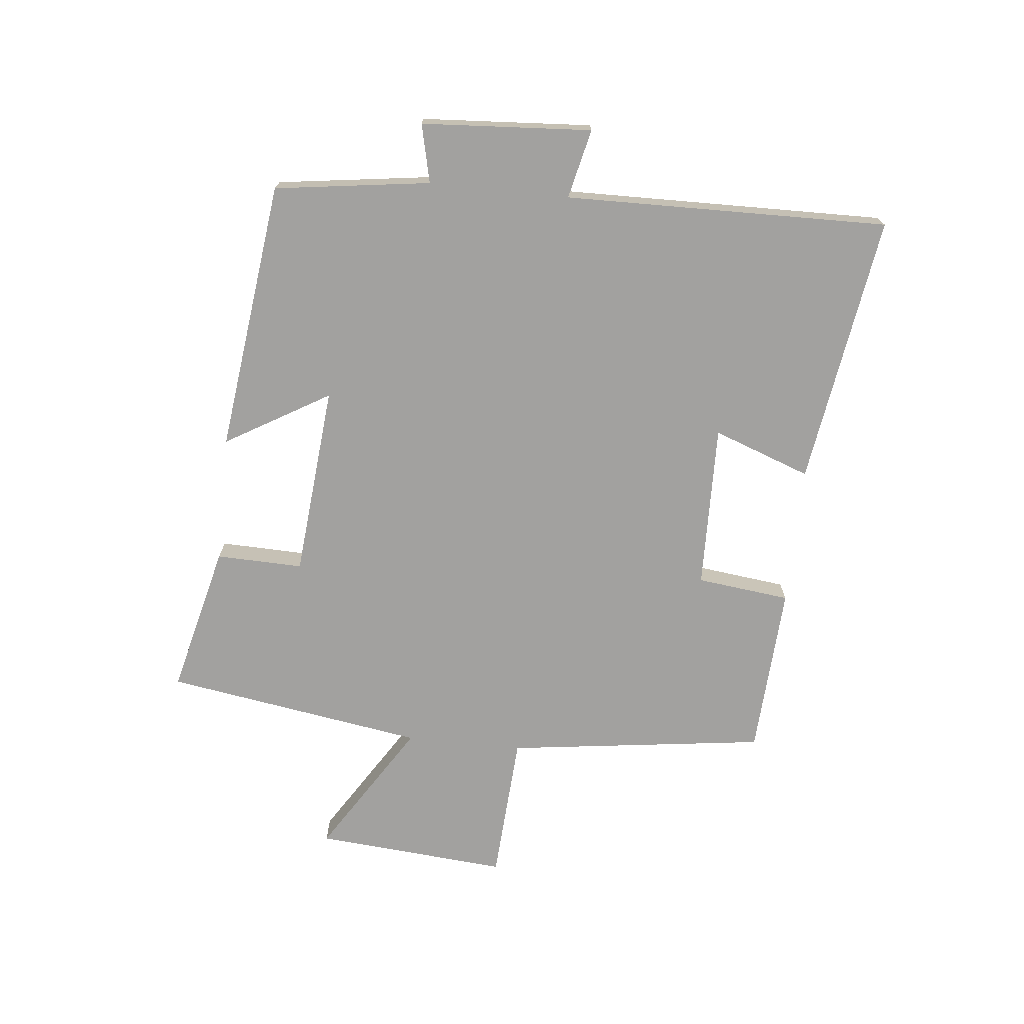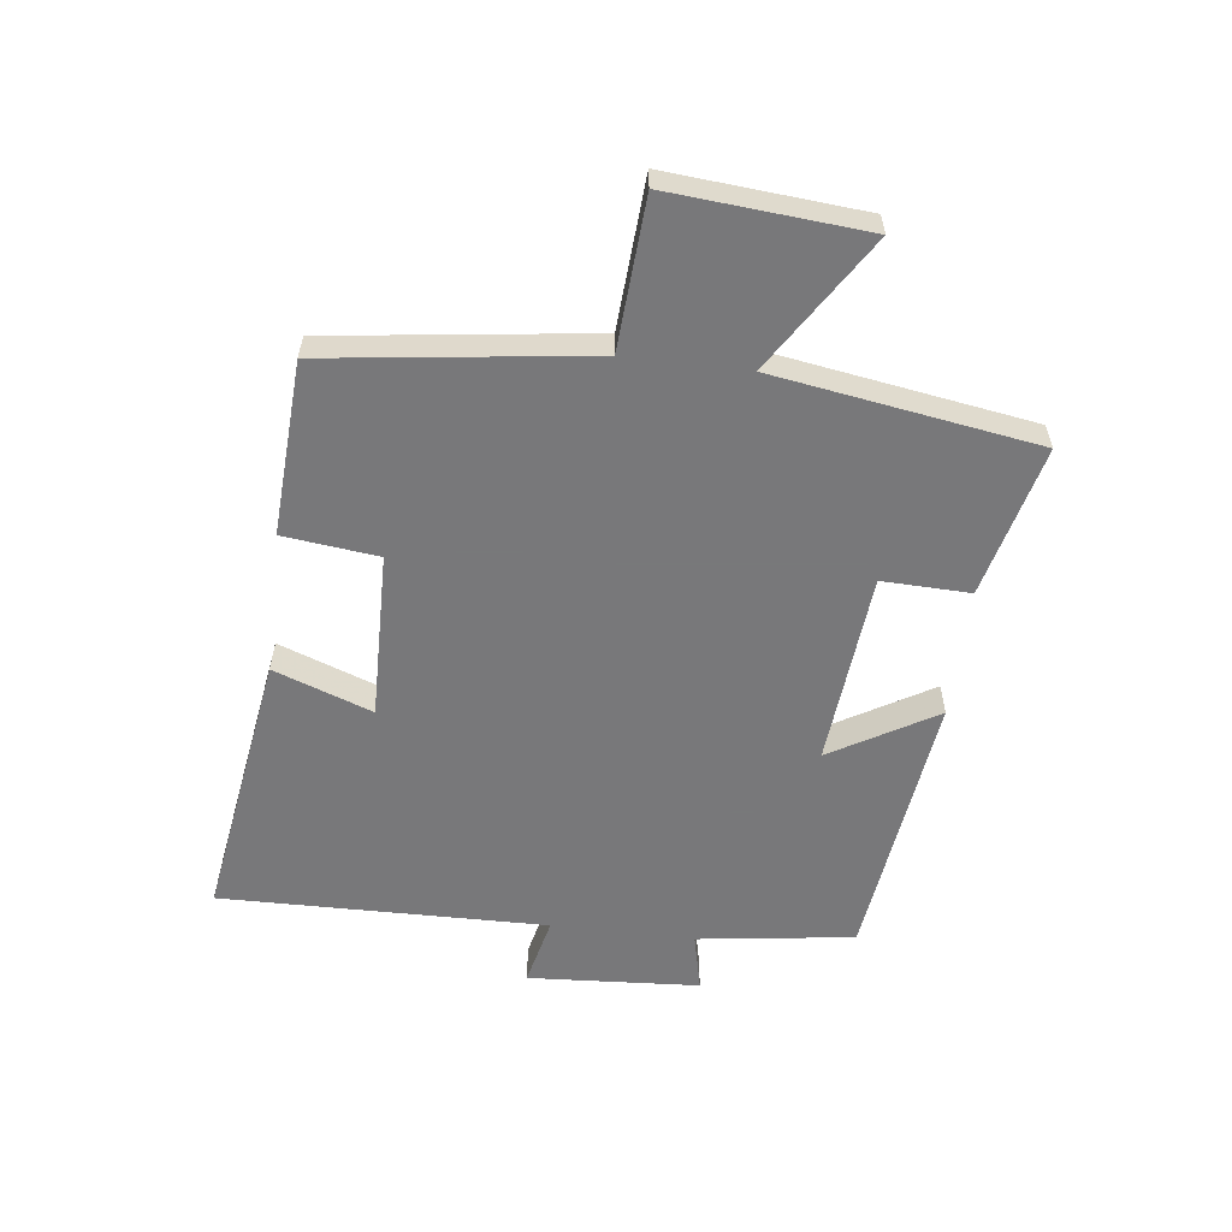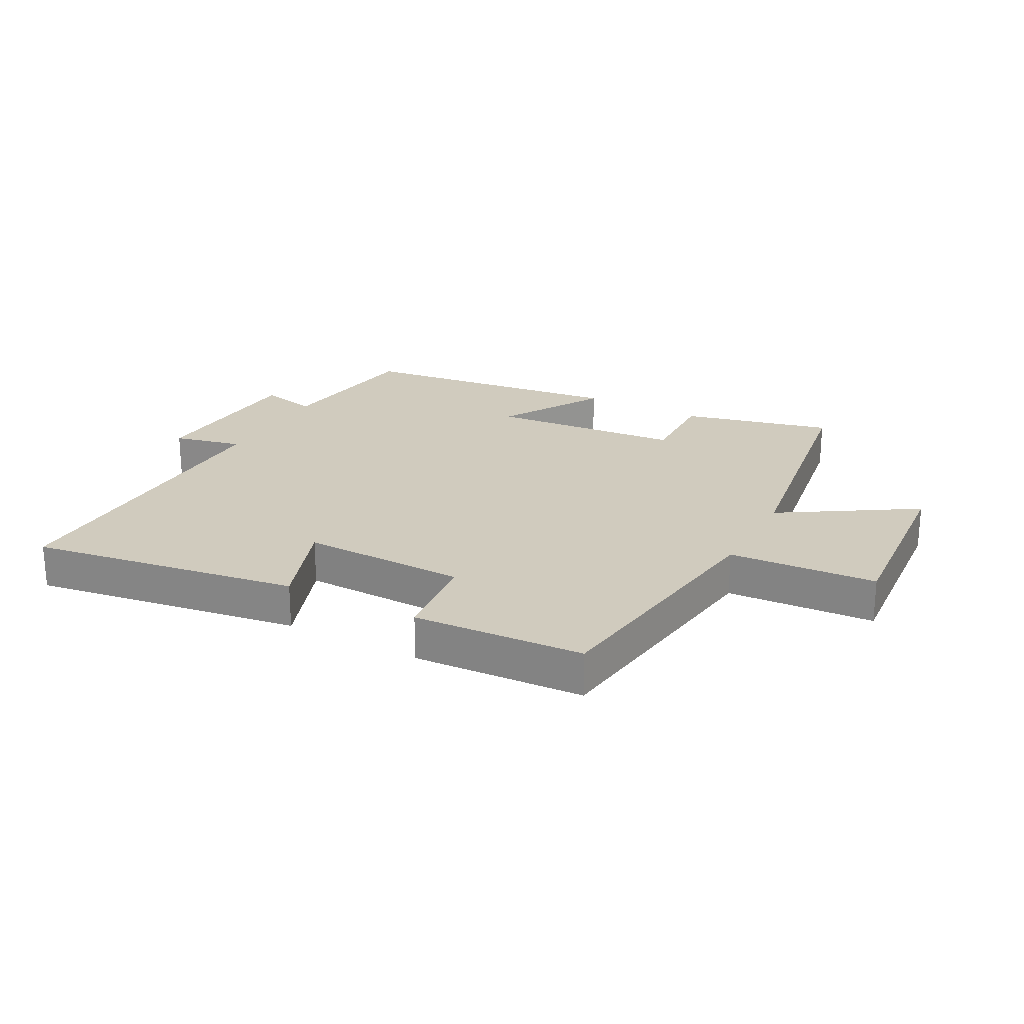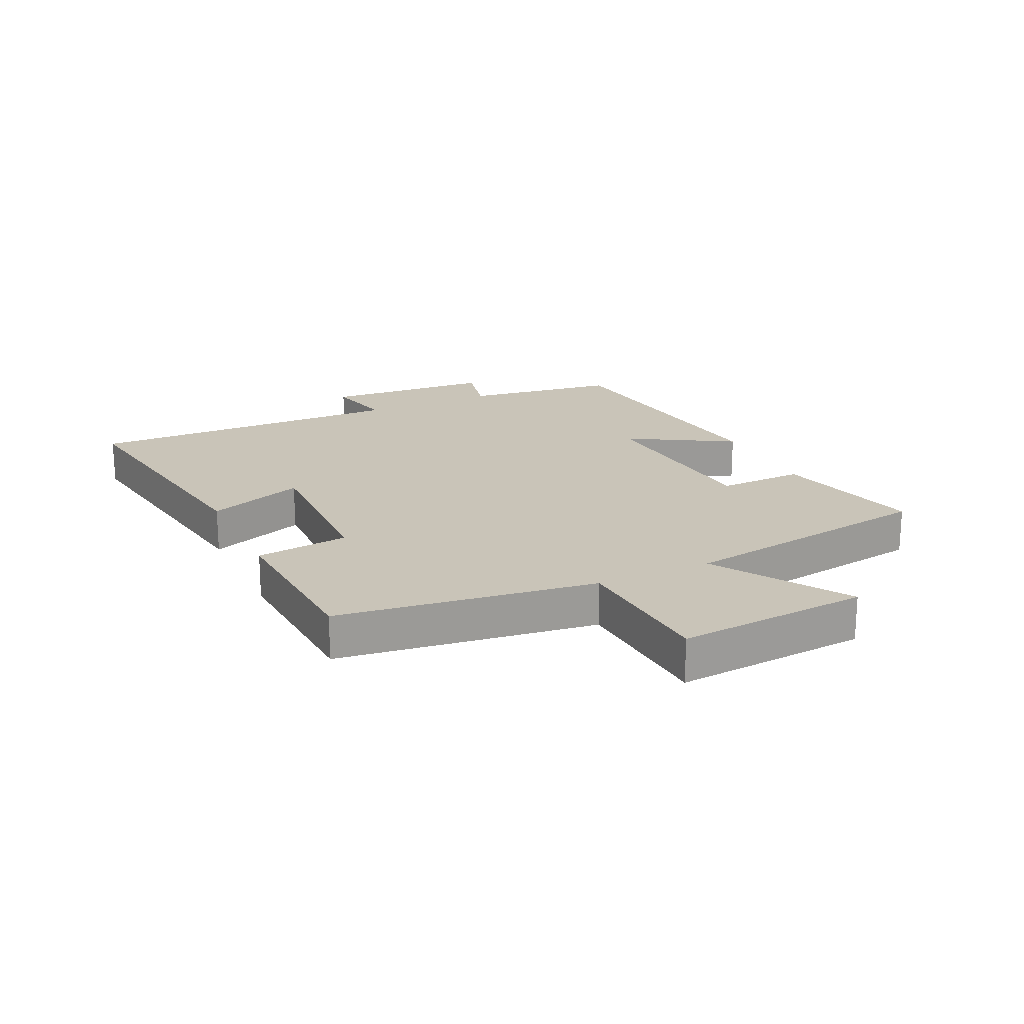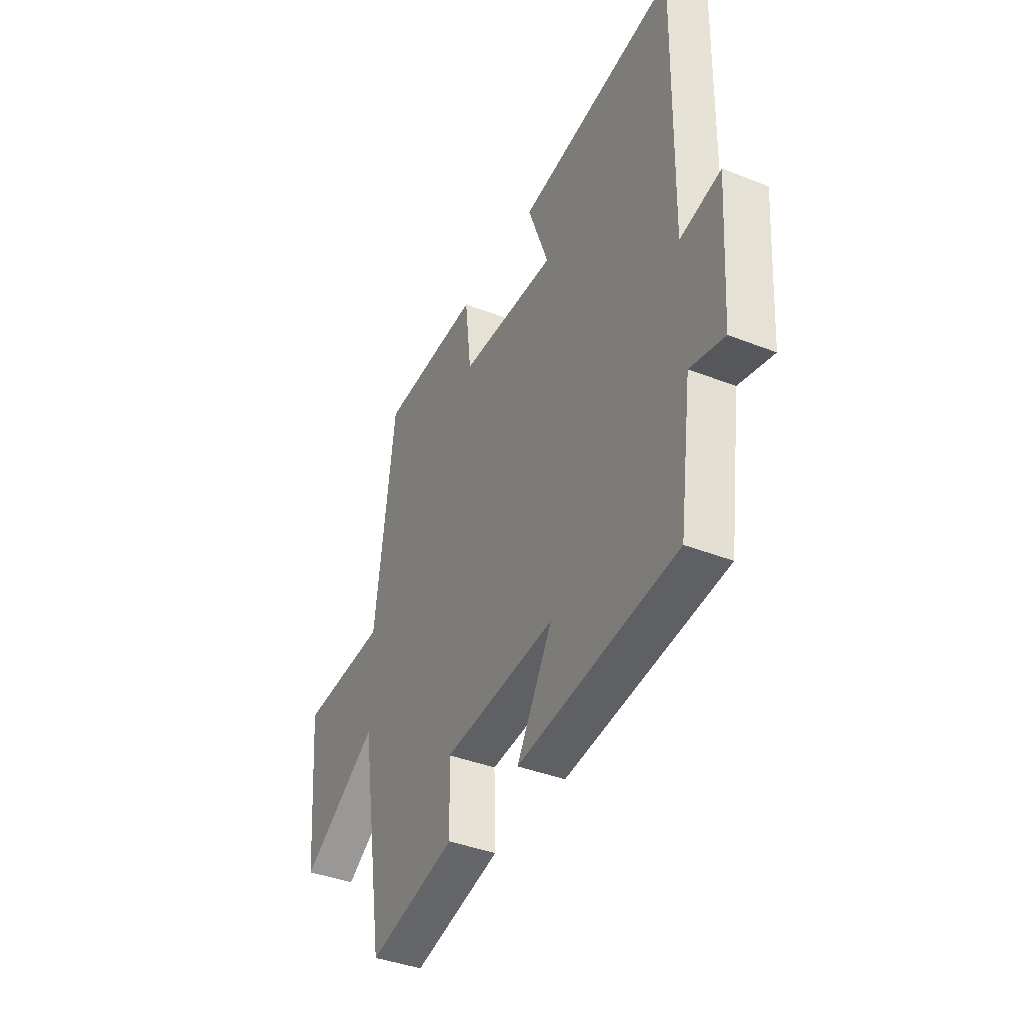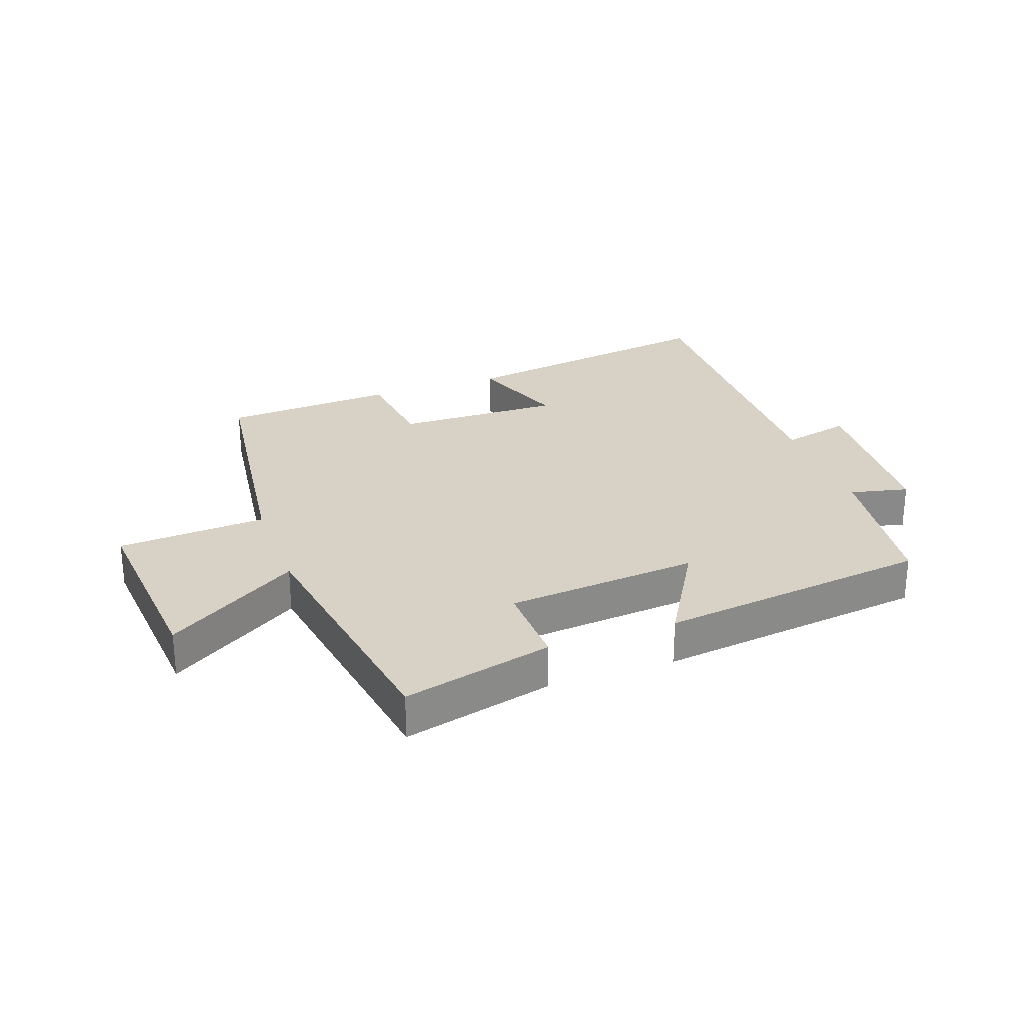
<metadata>
{"format":"obj","ext":"obj","renderer":"f3d","projection":"perspective","resolution":1024,"background":"white","views":[{"elev":-72.2,"azim":-95.9,"up":"+Y"},{"elev":-57.6,"azim":83.0,"up":"+Y"},{"elev":23.5,"azim":28.3,"up":"+Y"},{"elev":20.1,"azim":64.8,"up":"+Y"},{"elev":-39.1,"azim":-116.3,"up":"+Z"},{"elev":27.2,"azim":160.2,"up":"+Y"}]}
</metadata>
<code>
v -0.509 0.07 0.568
v -0.067 0.07 0.5
v -0.125 0.07 0.341
v 0.145 0.07 0.347
v 0.163 0.07 0.5
v 0.444 0.07 0.484
v 0.5 0.07 0.059
v 0.743 0.07 0.044
v 0.717 0.07 -0.272
v 0.5 0.07 -0.135
v 0.433 0.07 -0.56
v 0.188 0.07 -0.5
v 0.192 0.07 -0.358
v -0.122 0.07 -0.33
v -0.022 0.07 -0.5
v -0.465 0.07 -0.445
v -0.5 0.07 -0.191
v -0.595 0.07 -0.213
v -0.613 0.07 0.065
v -0.5 0.07 0.039
v -0.509 0 0.568
v -0.067 0 0.5
v -0.125 0 0.341
v 0.145 0 0.347
v 0.163 0 0.5
v 0.444 0 0.484
v 0.5 0 0.059
v 0.743 0 0.044
v 0.717 0 -0.272
v 0.5 0 -0.135
v 0.433 0 -0.56
v 0.188 0 -0.5
v 0.192 0 -0.358
v -0.122 0 -0.33
v -0.022 0 -0.5
v -0.465 0 -0.445
v -0.5 0 -0.191
v -0.595 0 -0.213
v -0.613 0 0.065
v -0.5 0 0.039
f 17 18 19 20
f 16 17 20
f 15 16 20
f 14 15 20
f 13 14 20 1
f 10 11 12 13
f 10 13 1
f 7 8 9 10
f 6 7 10
f 5 6 10
f 4 5 10
f 3 4 10
f 3 10 1
f 1 2 3
f 40 39 38 37
f 40 37 36
f 40 36 35
f 40 35 34
f 21 40 34 33
f 33 32 31 30
f 21 33 30
f 30 29 28 27
f 30 27 26
f 30 26 25
f 30 25 24
f 30 24 23
f 21 30 23
f 23 22 21
f 1 21 22 2
f 2 22 23 3
f 3 23 24 4
f 4 24 25 5
f 5 25 26 6
f 6 26 27 7
f 7 27 28 8
f 8 28 29 9
f 9 29 30 10
f 10 30 31 11
f 11 31 32 12
f 12 32 33 13
f 13 33 34 14
f 14 34 35 15
f 15 35 36 16
f 16 36 37 17
f 17 37 38 18
f 18 38 39 19
f 19 39 40 20
f 20 40 21 1

</code>
